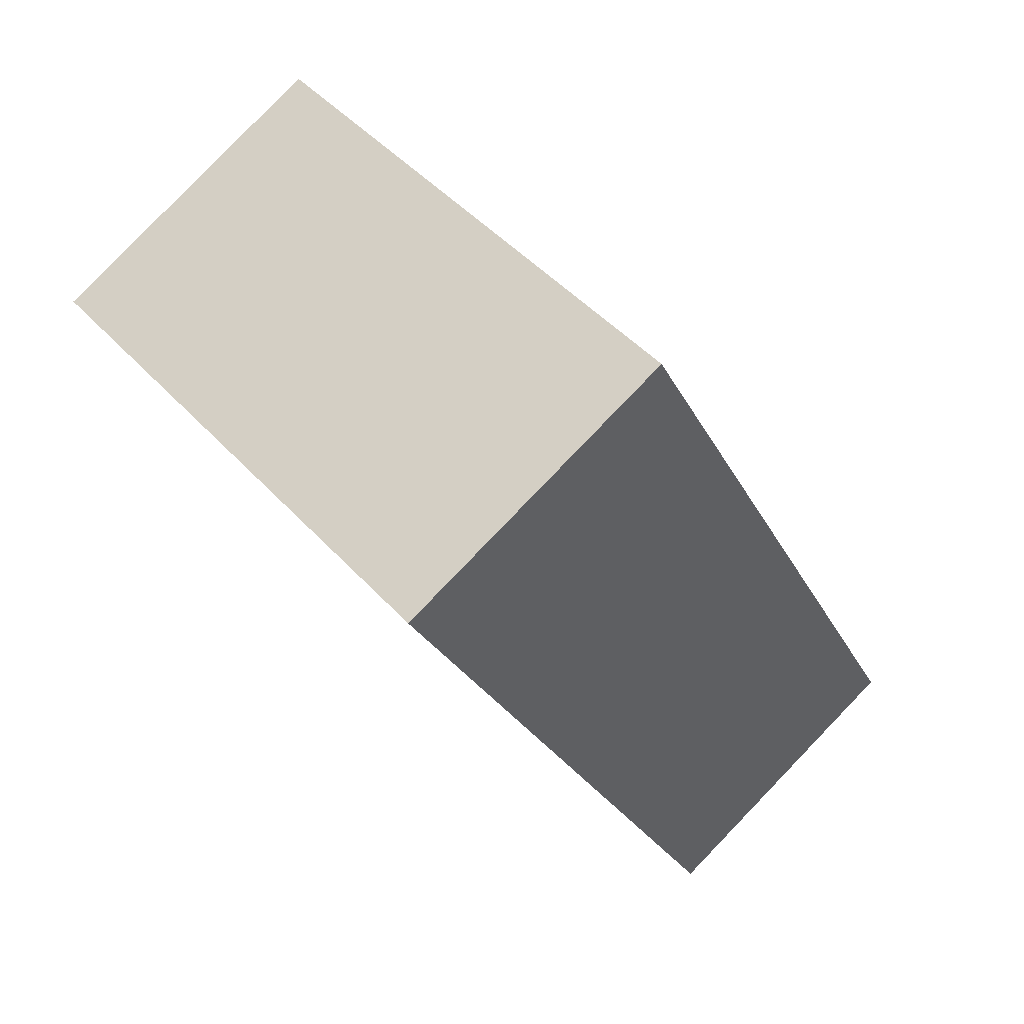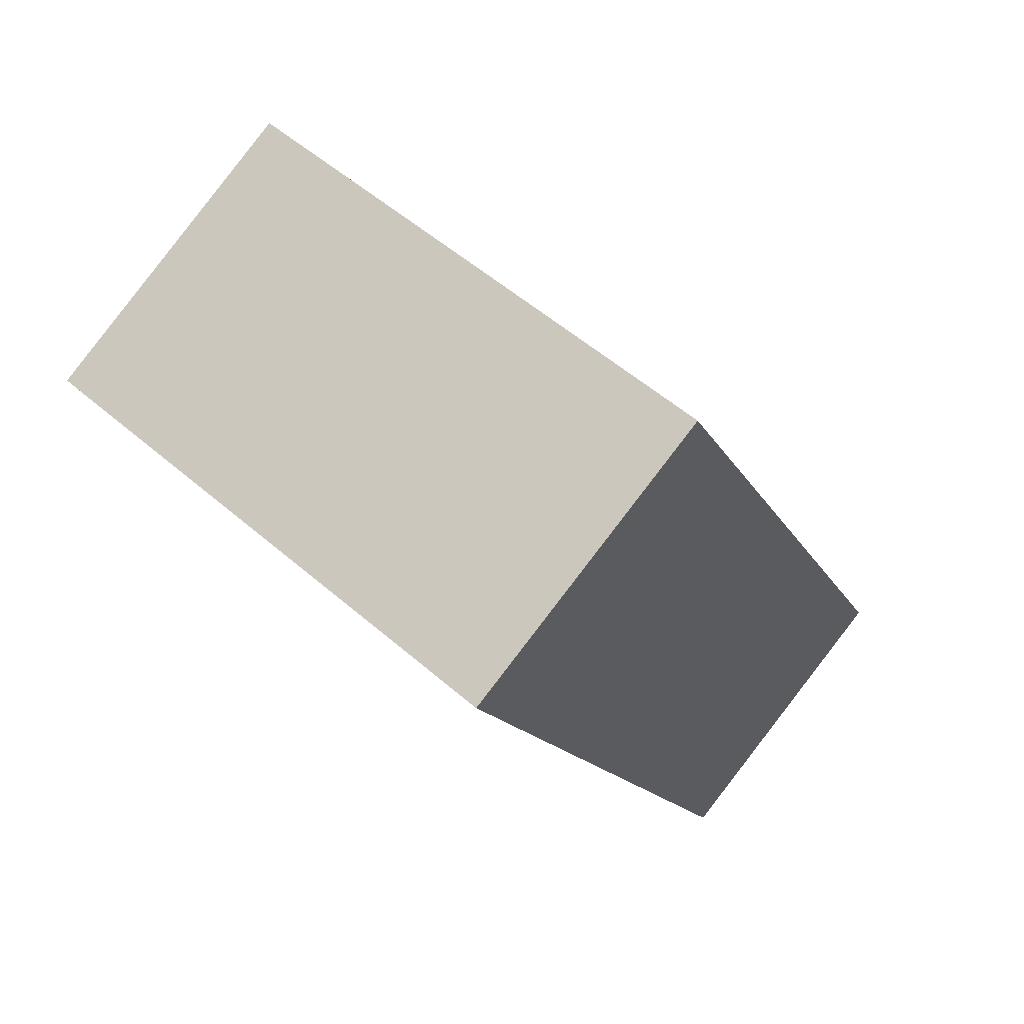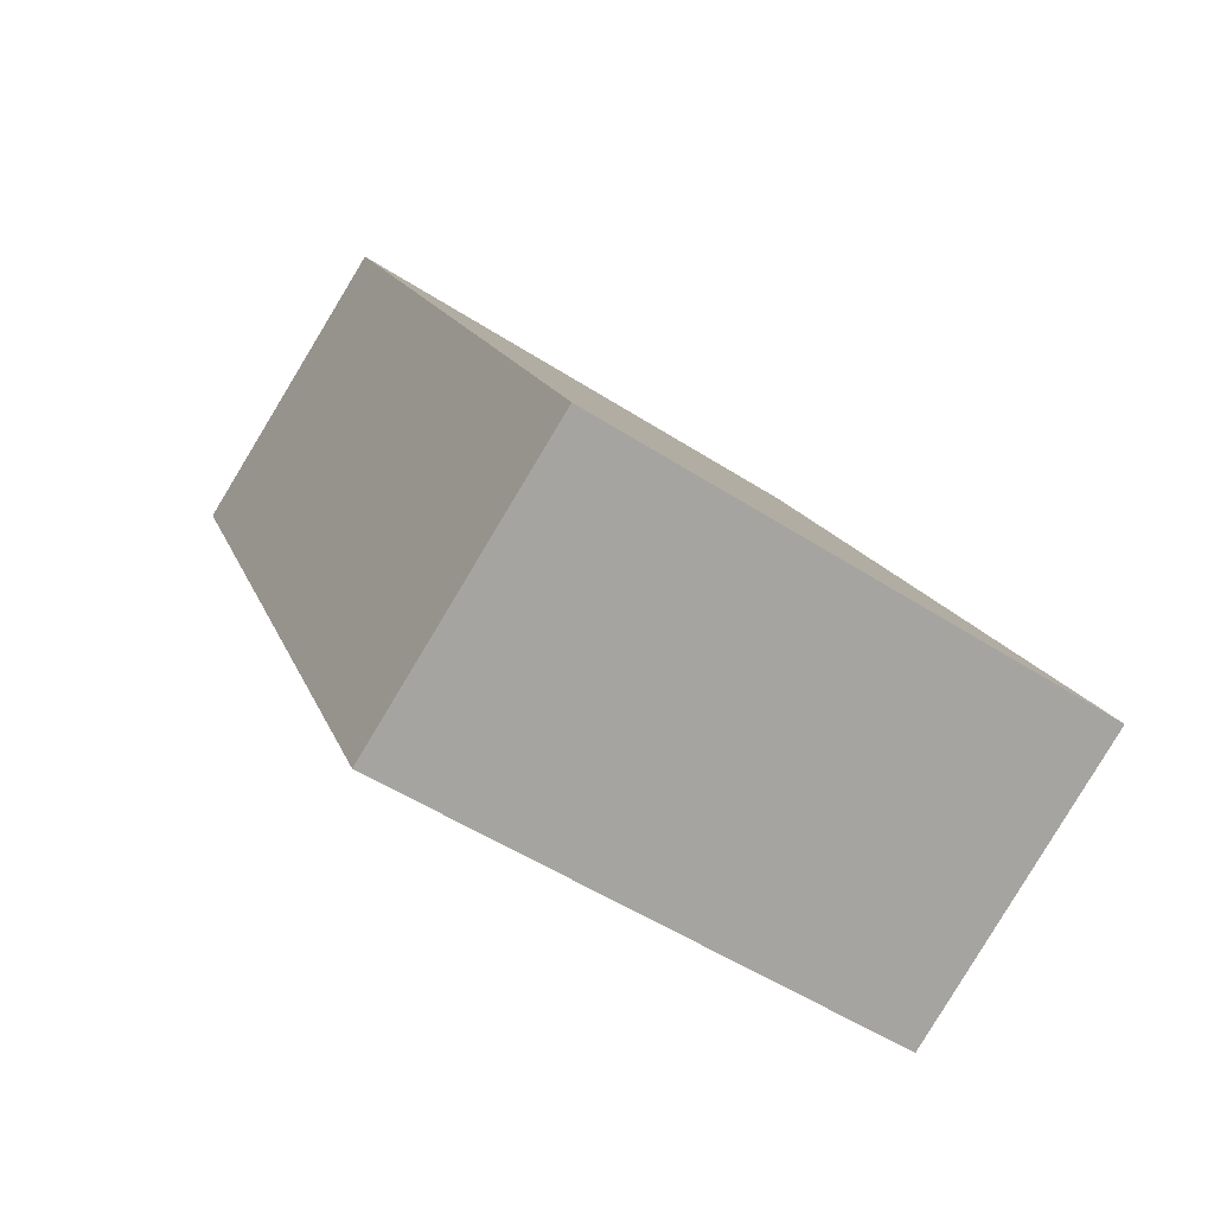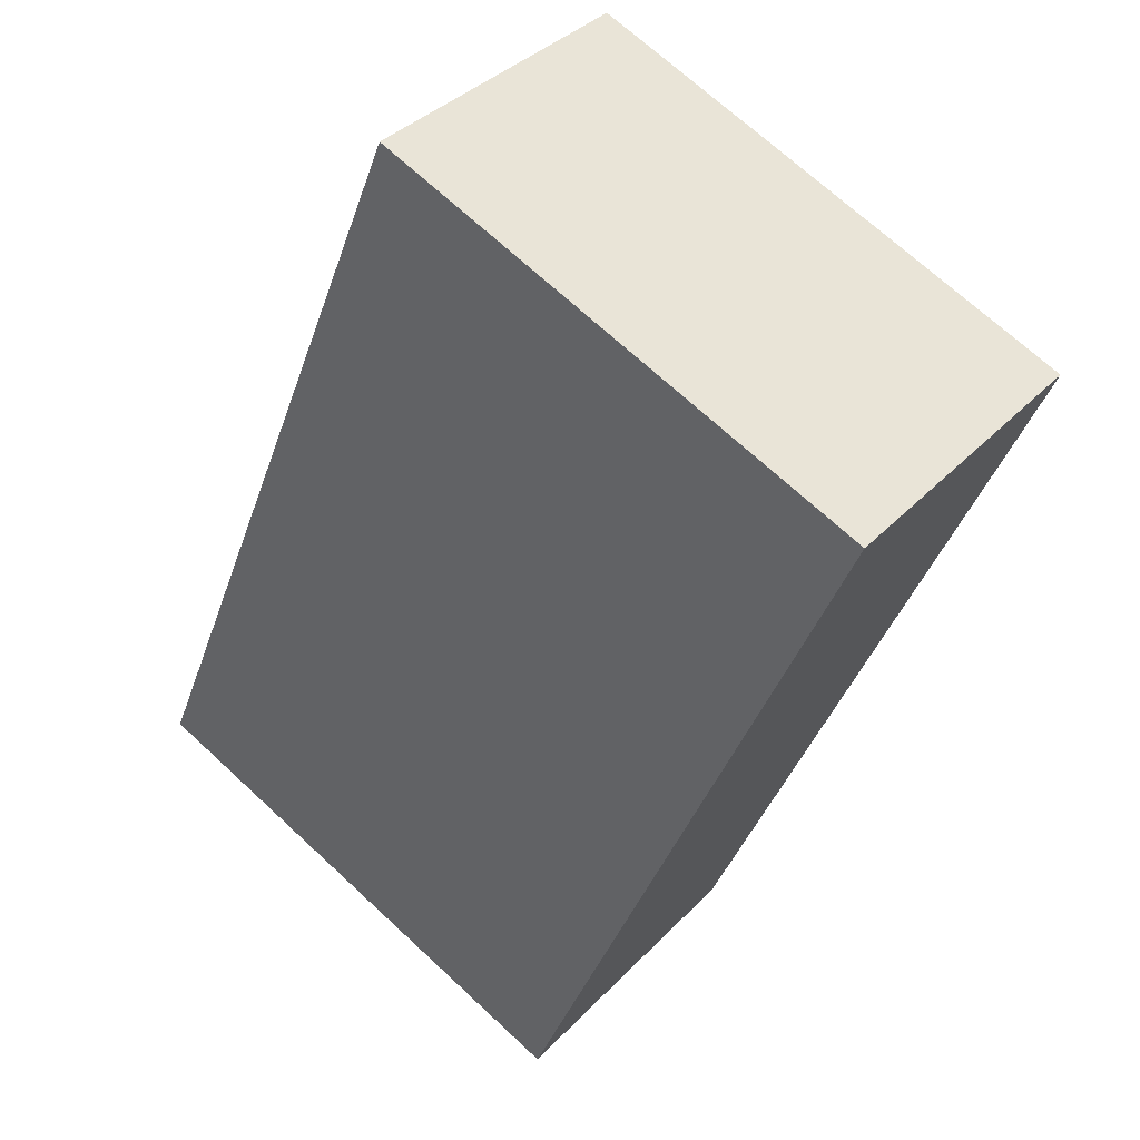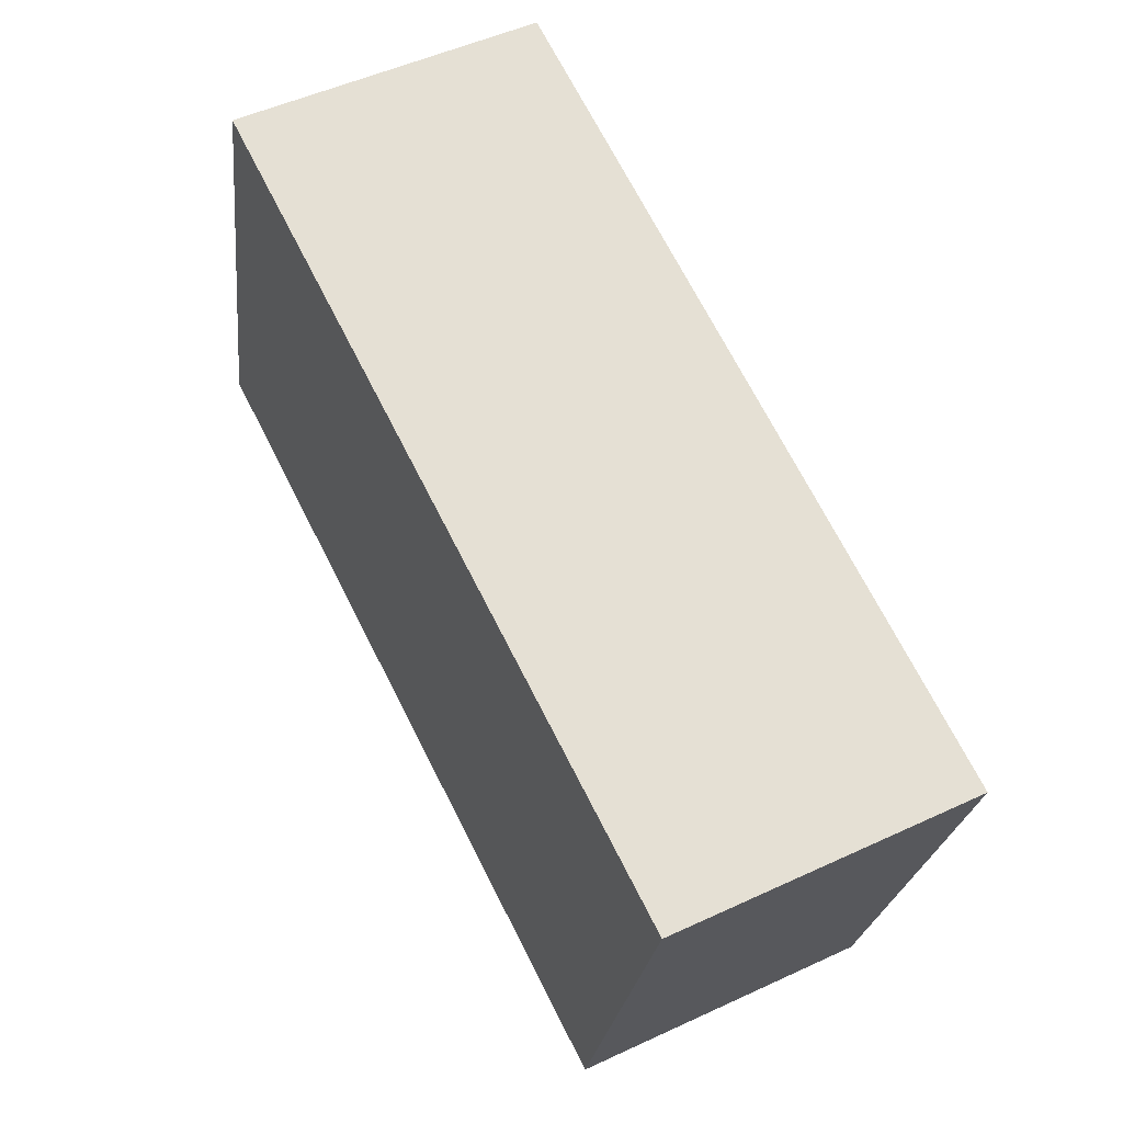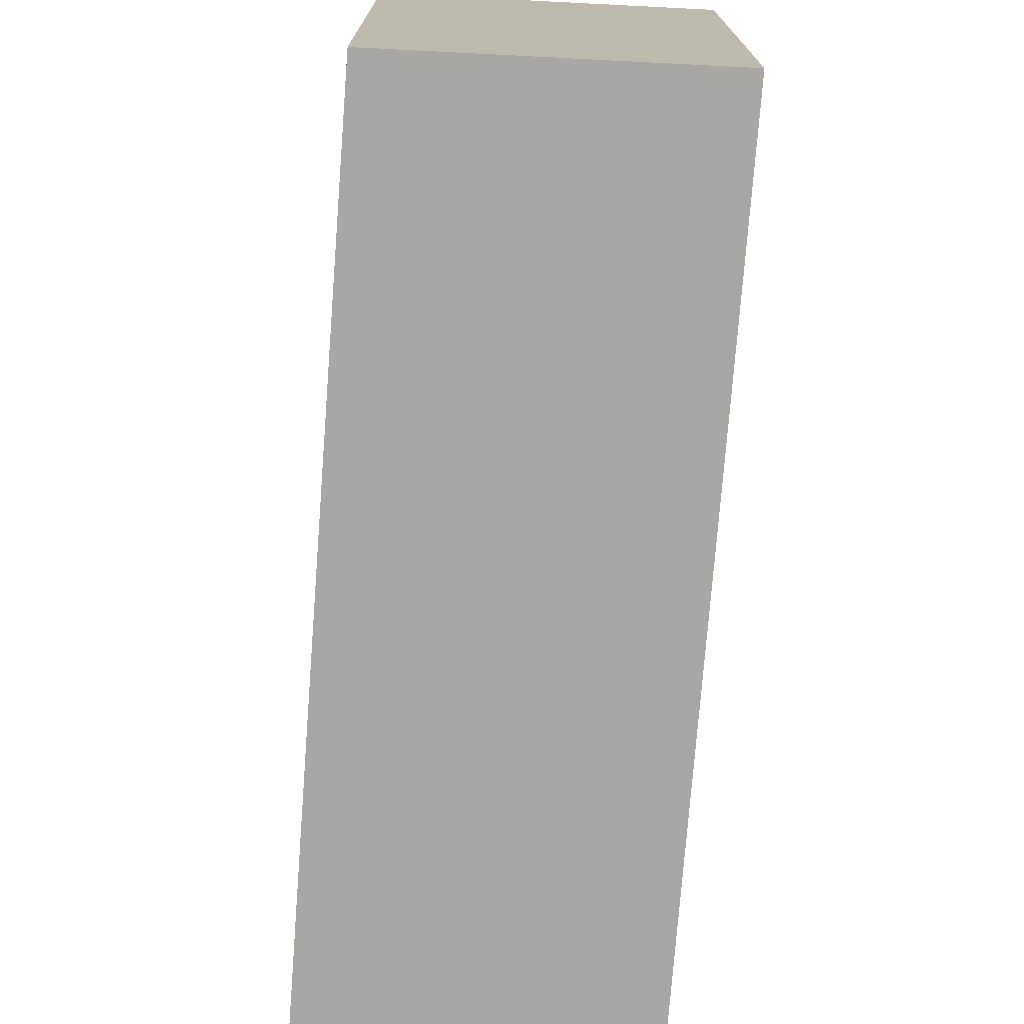
<metadata>
{"format":"obj","ext":"obj","renderer":"f3d","projection":"perspective","resolution":1024,"background":"white","views":[{"elev":47.4,"azim":140.2,"up":"+Z"},{"elev":54.9,"azim":132.4,"up":"+Z"},{"elev":-52.3,"azim":-124.9,"up":"+Z"},{"elev":70.4,"azim":-47.2,"up":"+Z"},{"elev":-23.3,"azim":173.7,"up":"+Z"},{"elev":-74.8,"azim":-157.3,"up":"+Y"}]}
</metadata>
<code>
v  1.661 3.12 -0.796
v  2.288 3.12 4.463
v  3.951 3.12 3.689
v  0 3.12 1.91e-16
v  3.951 -2.259e-16 3.689
v  1.661 4.874e-17 -0.796
v  0 0 0
v  2.288 -2.733e-16 4.463
g defaultobject
f 1 2 3
f 2 1 4
f 5 1 3
f 1 5 6
f 6 4 1
f 4 6 7
f 7 2 4
f 2 7 8
f 8 3 2
f 3 8 5
f 8 6 5
f 6 8 7

</code>
